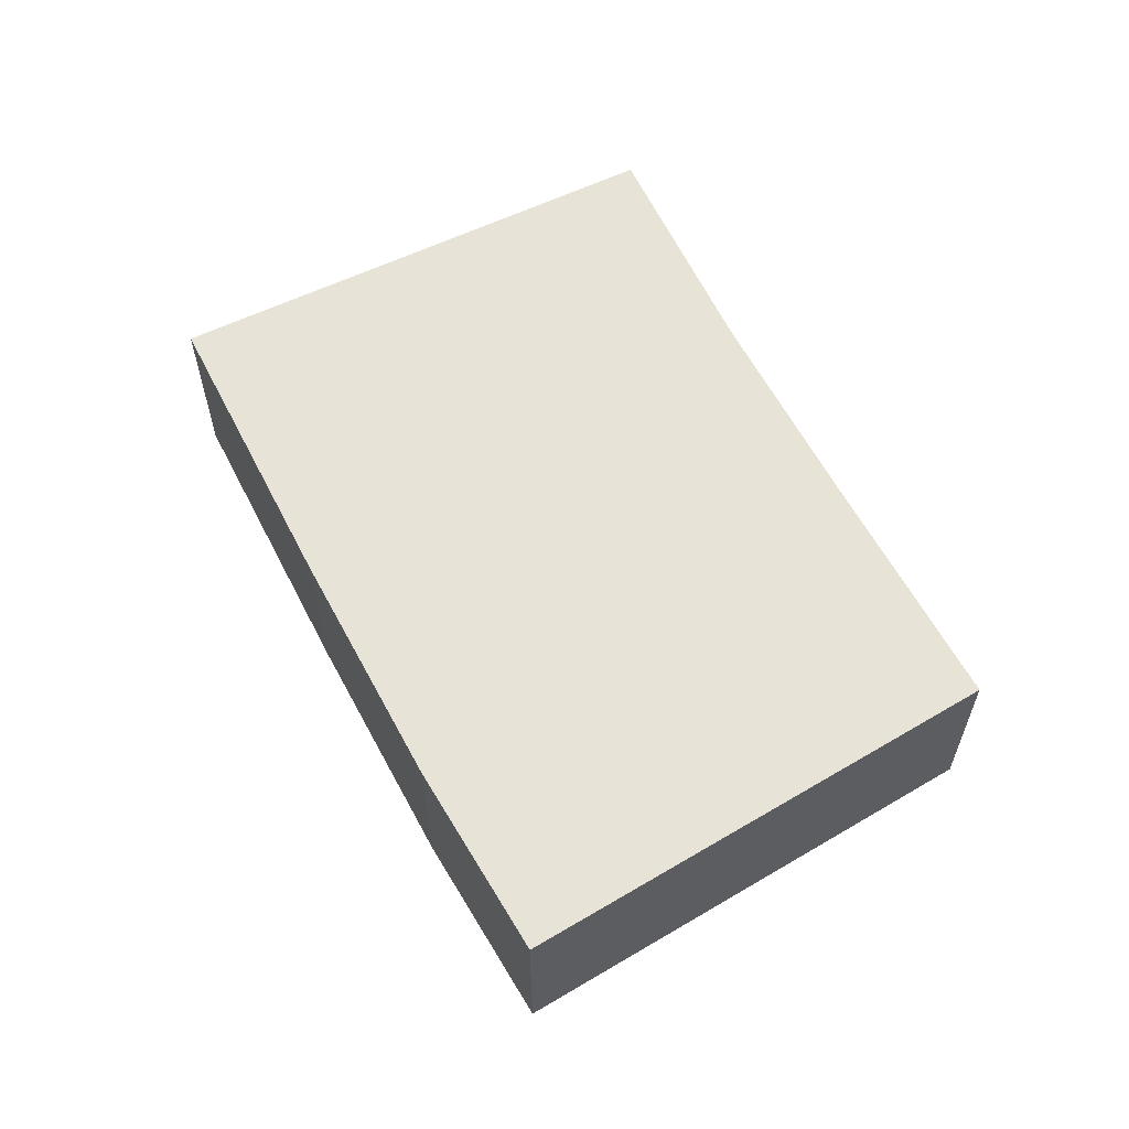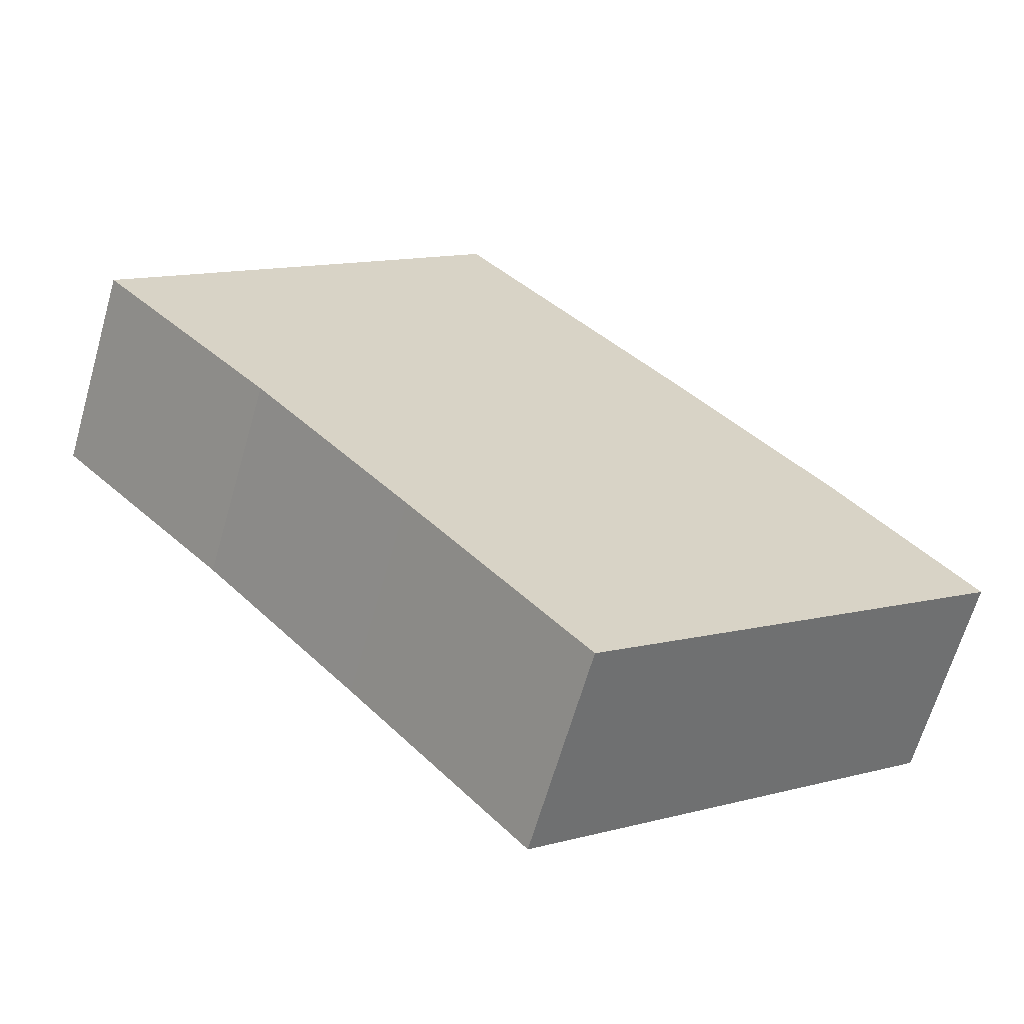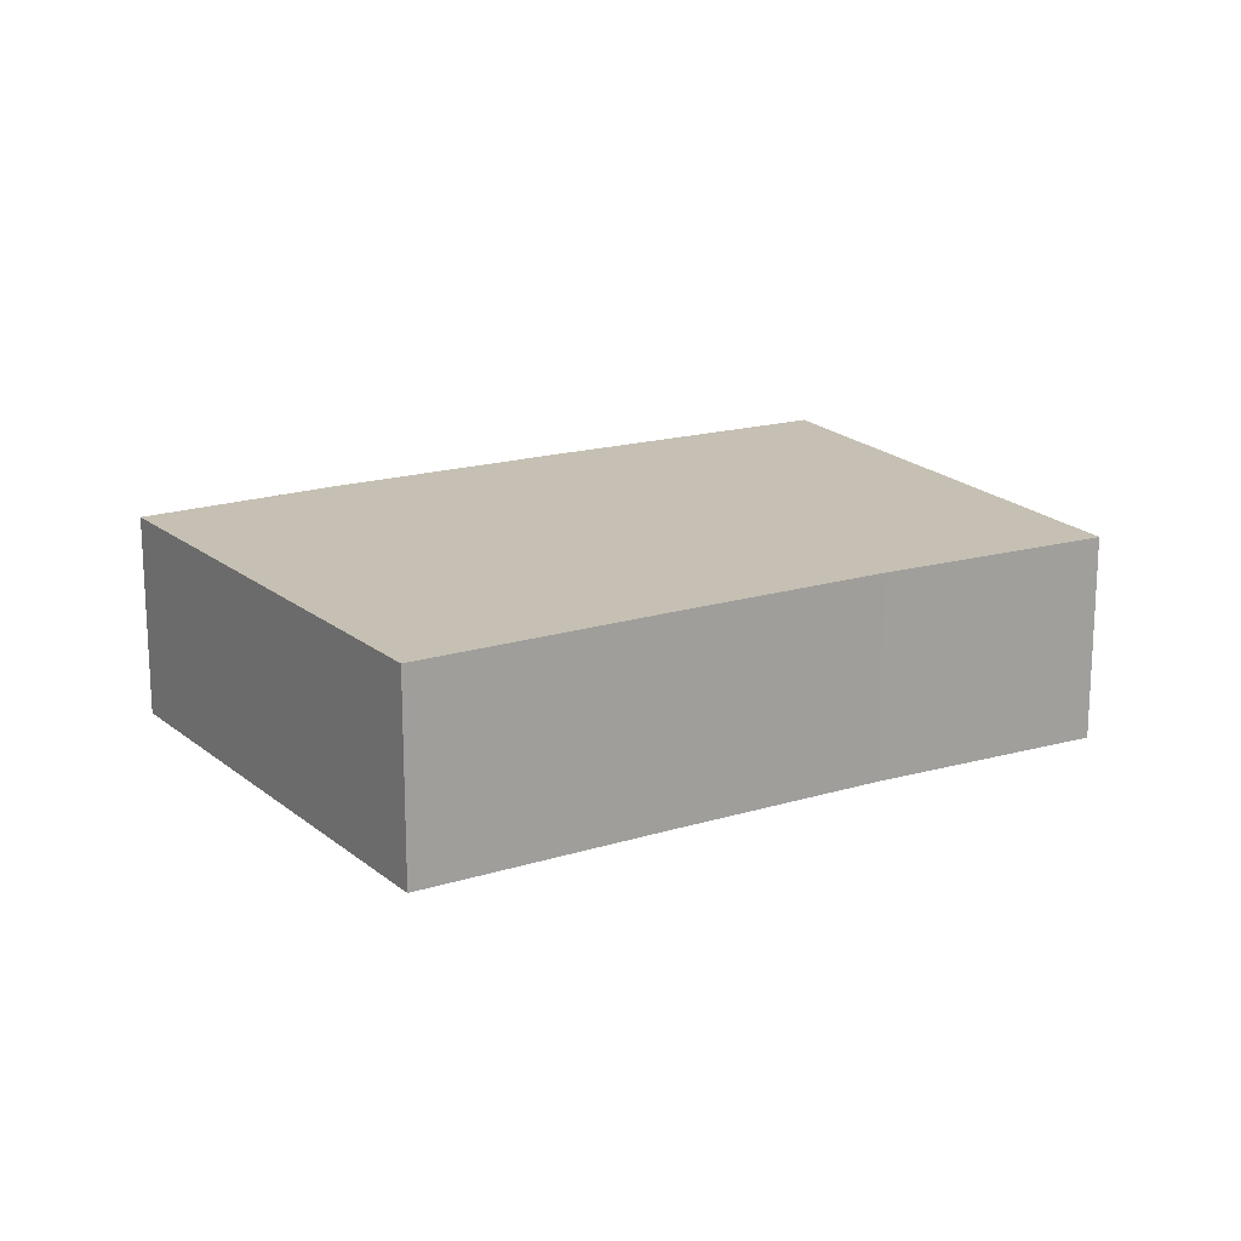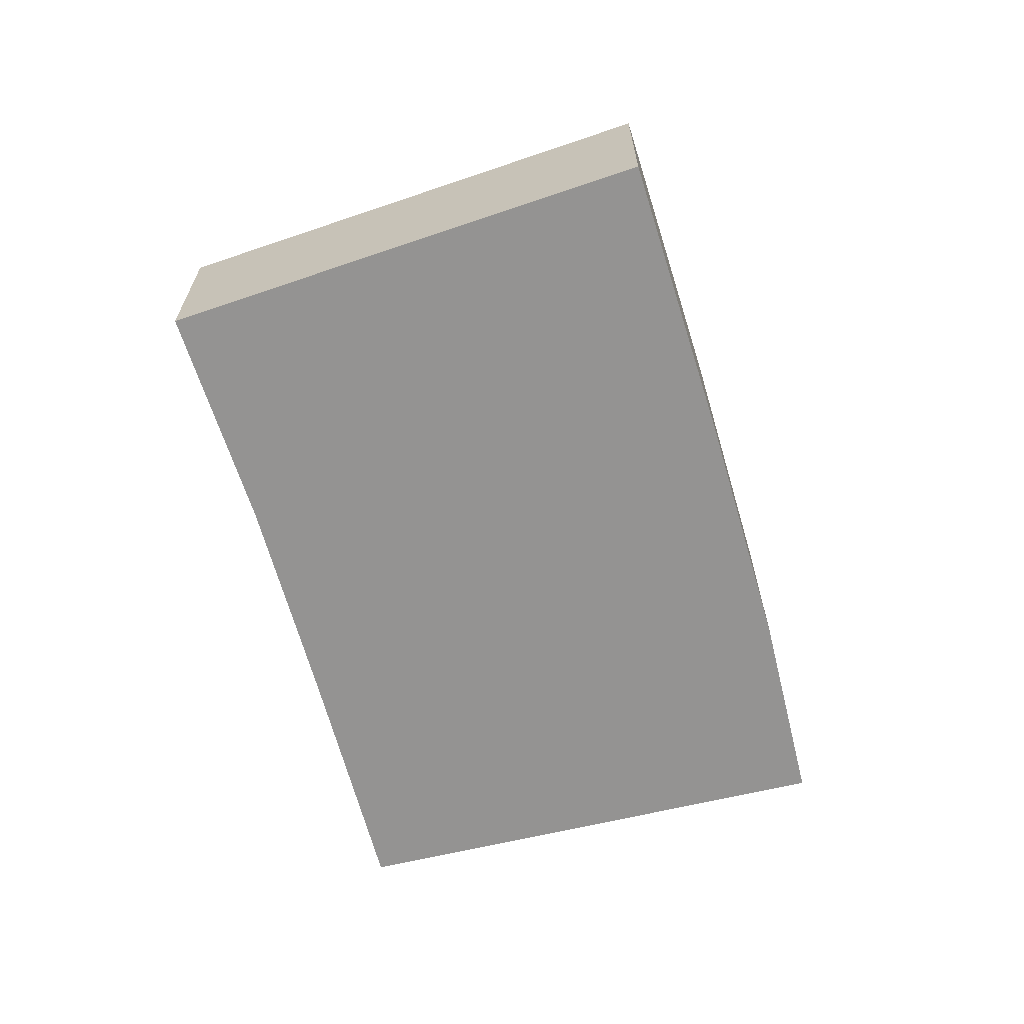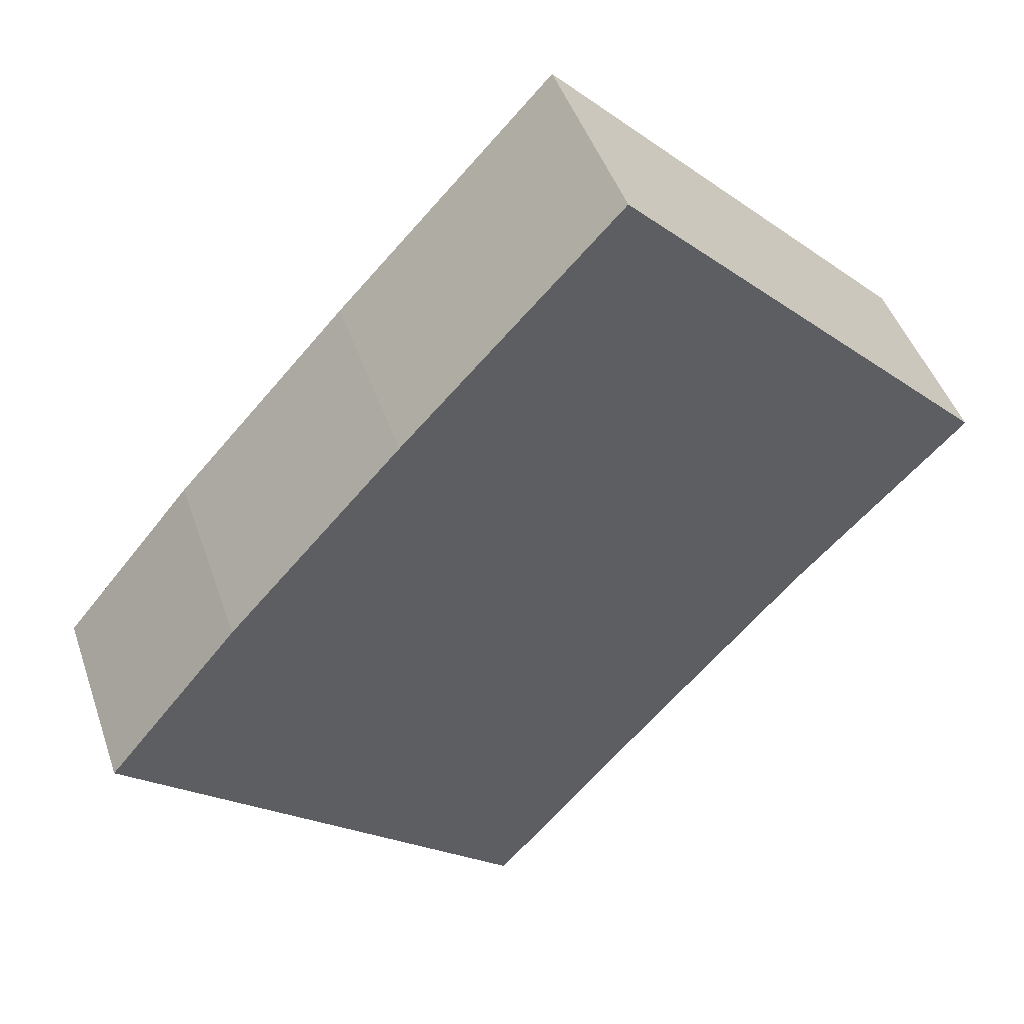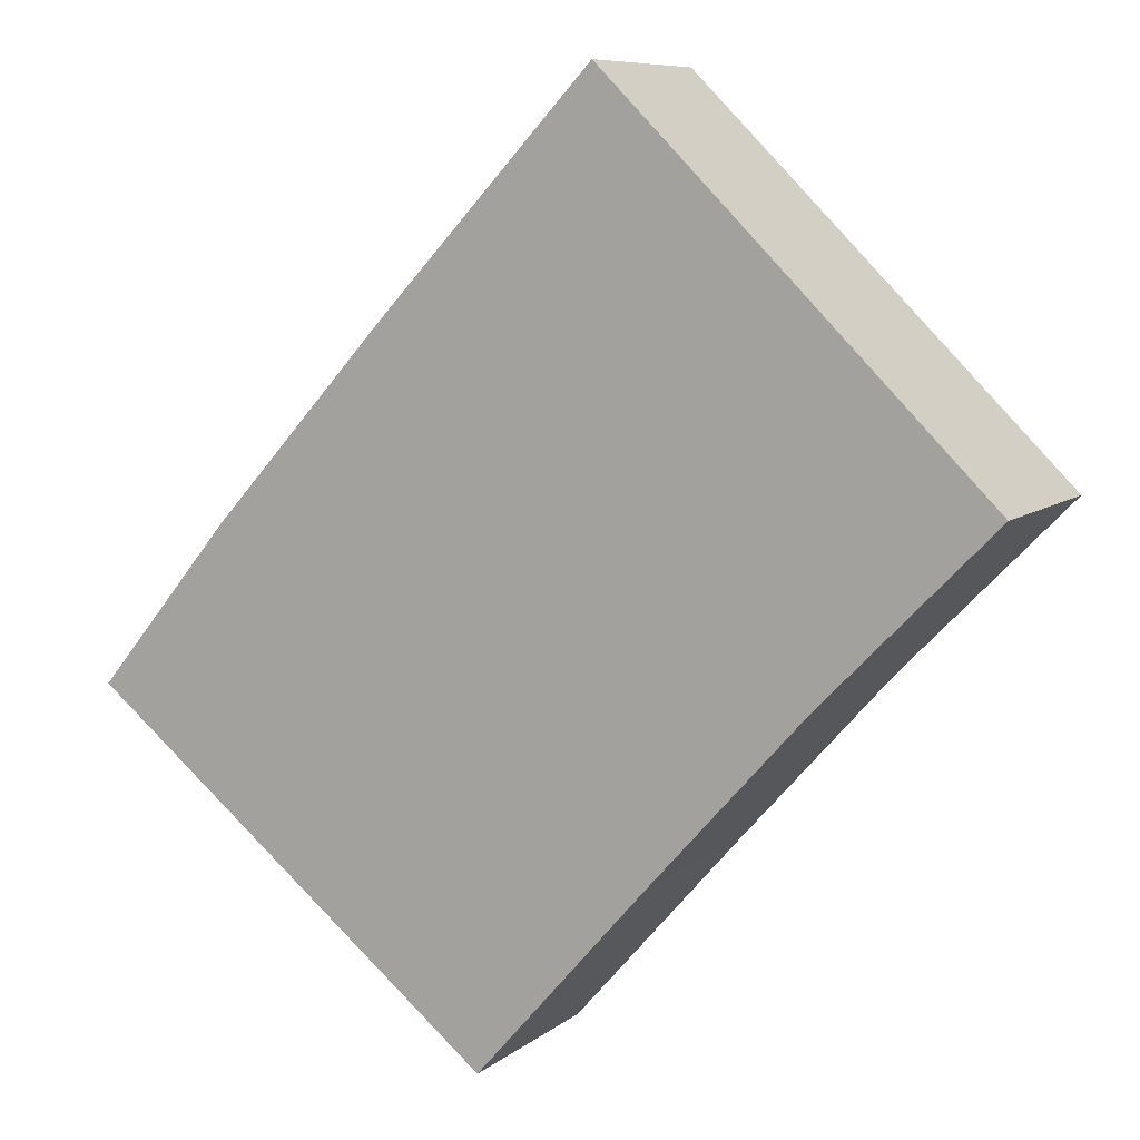
<metadata>
{"format":"obj","ext":"obj","renderer":"f3d","projection":"perspective","resolution":1024,"background":"white","views":[{"elev":62.1,"azim":109.8,"up":"+Y"},{"elev":-64.6,"azim":-16.0,"up":"+Z"},{"elev":18.1,"azim":-162.6,"up":"+Y"},{"elev":-66.8,"azim":-25.9,"up":"+Y"},{"elev":45.6,"azim":161.6,"up":"+Z"},{"elev":8.2,"azim":-152.9,"up":"+Z"}]}
</metadata>
<code>
v  4.043 2.177 4.015
v  1.821 2.177 -1.866
v  0 2.177 1.333e-16
v  3.448 2.177 -3.683
v  5.29 2.177 -5.785
v  6.353 2.177 1.553
v  7.677 2.177 -3.848
v  8.213 2.177 -0.505
v  9.648 2.177 -2.249
v  9.486 2.177 -2.052
v  1.821 1.143e-16 -1.866
v  0 0 0
v  3.448 2.255e-16 -3.683
v  5.29 3.542e-16 -5.785
v  4.043 -2.458e-16 4.015
v  6.353 -9.509e-17 1.553
v  8.213 3.092e-17 -0.505
v  9.648 1.377e-16 -2.249
v  9.486 1.256e-16 -2.052
v  7.677 2.356e-16 -3.848
g defaultobject
f 1 2 3
f 2 1 4
f 4 1 5
f 5 1 6
f 5 6 7
f 7 6 8
f 7 8 9
f 9 8 10
f 11 3 2
f 3 11 12
f 4 11 2
f 11 4 13
f 13 4 5
f 13 5 14
f 12 1 3
f 1 12 15
f 15 6 1
f 6 15 16
f 16 8 6
f 8 16 17
f 17 10 8
f 10 17 9
f 9 17 18
f 18 17 19
f 18 7 9
f 7 18 20
f 7 20 5
f 5 20 14
f 19 20 18
f 20 19 17
f 20 17 16
f 20 16 15
f 20 15 12
f 20 12 11
f 20 11 13
f 20 13 14

</code>
